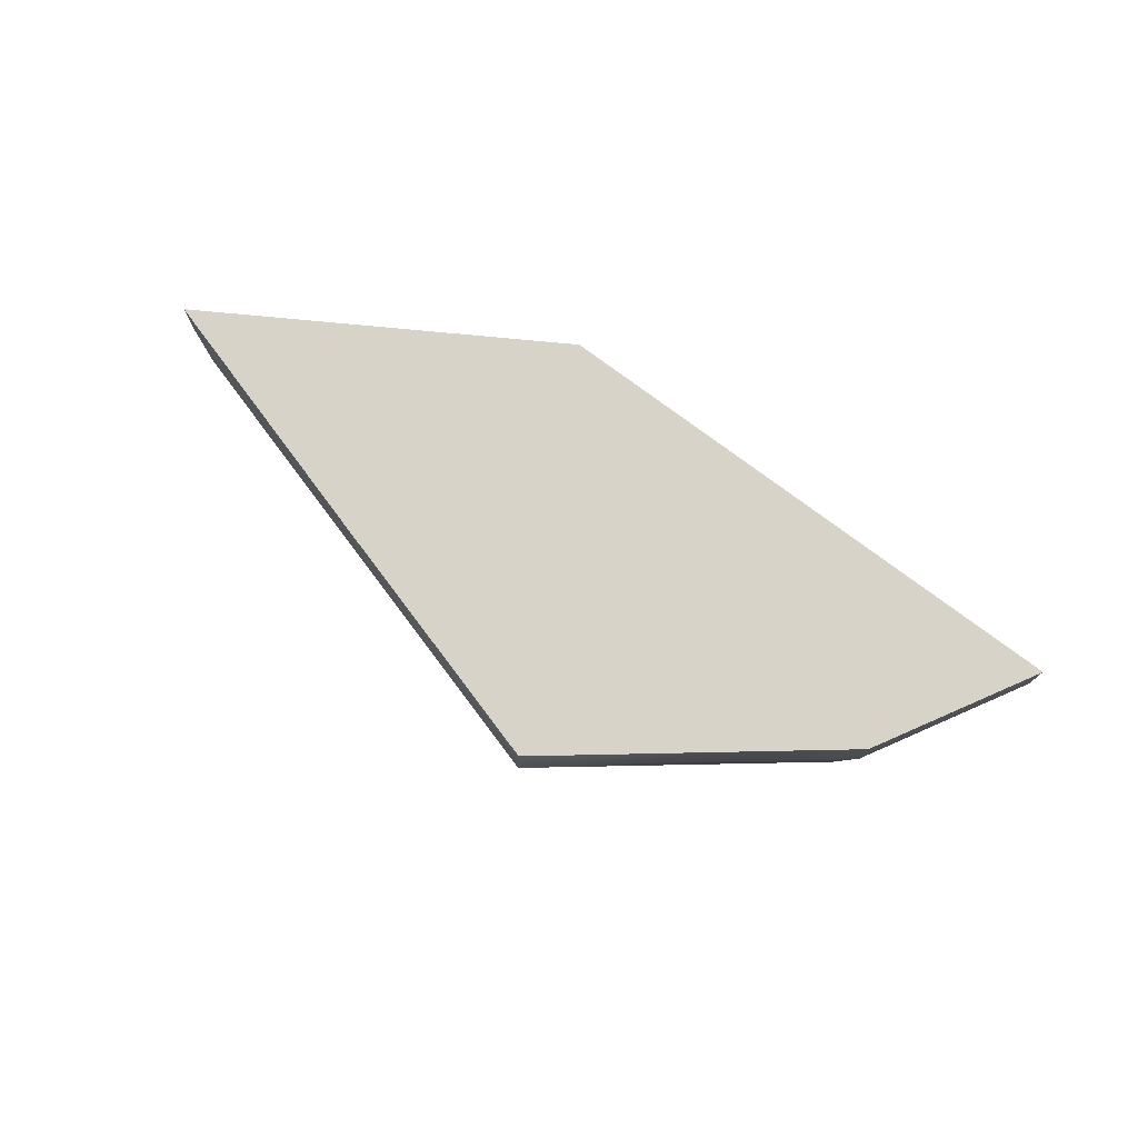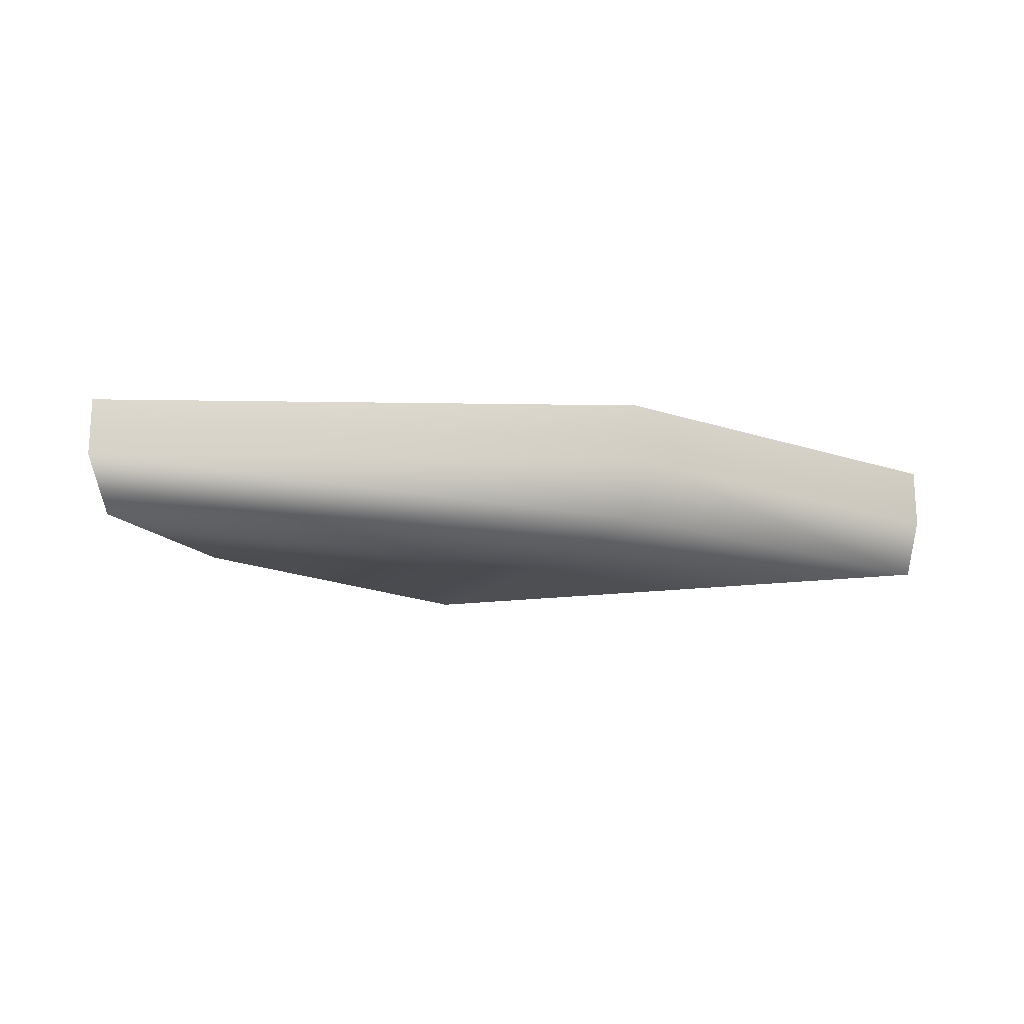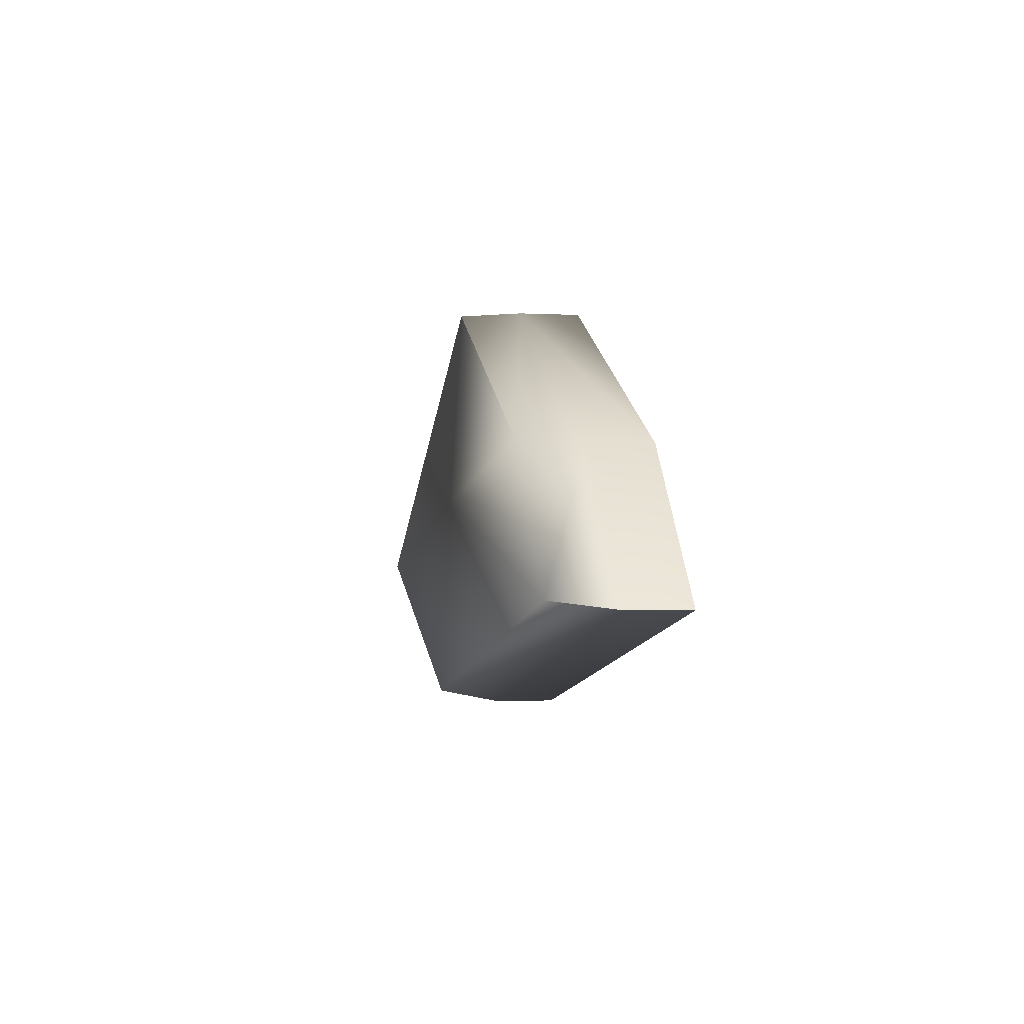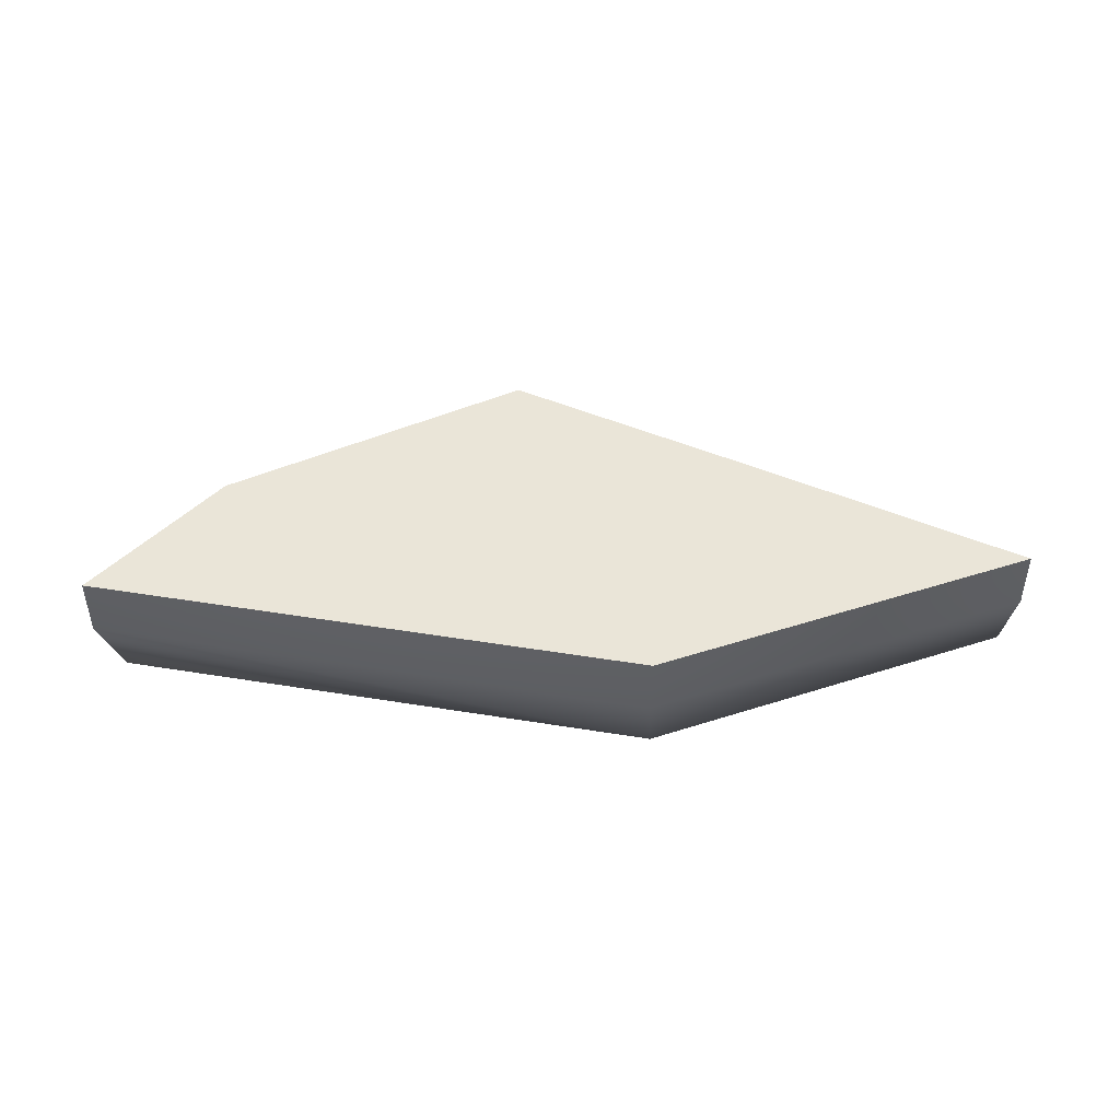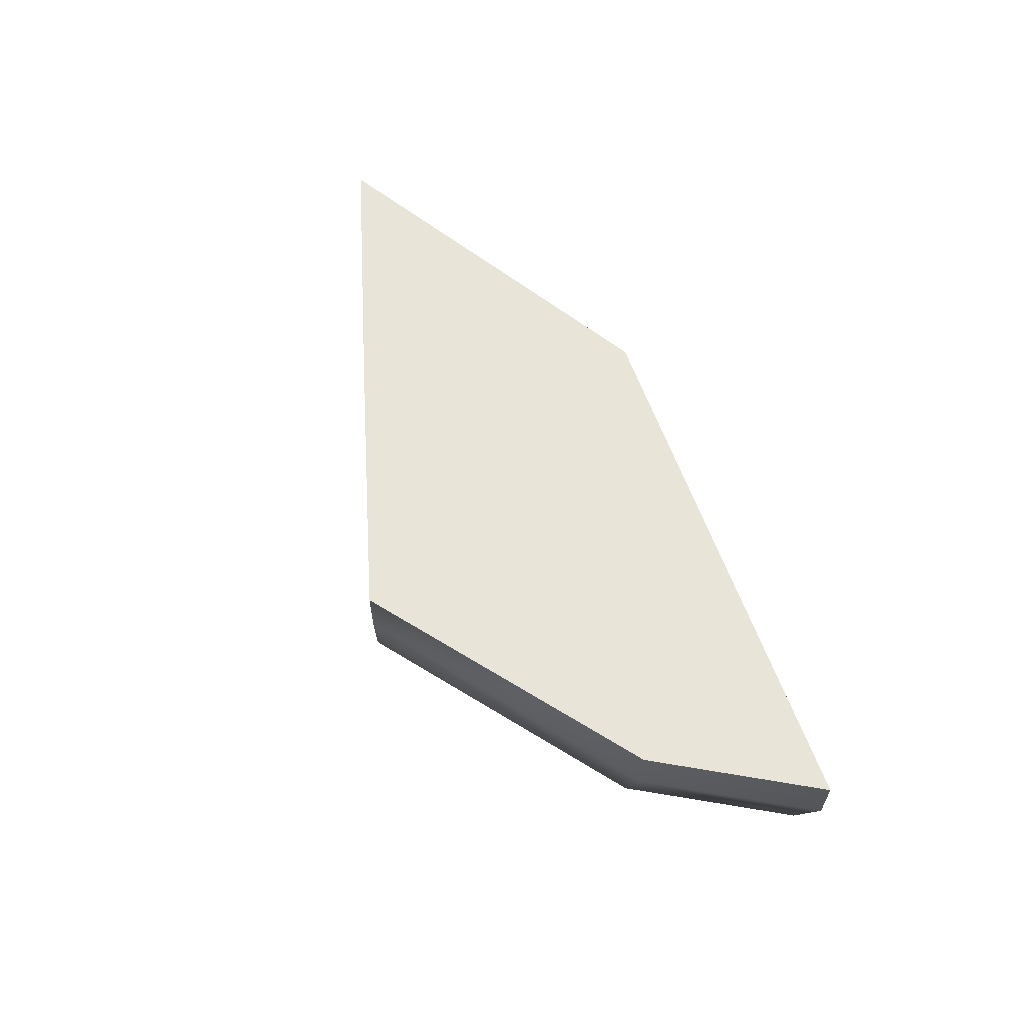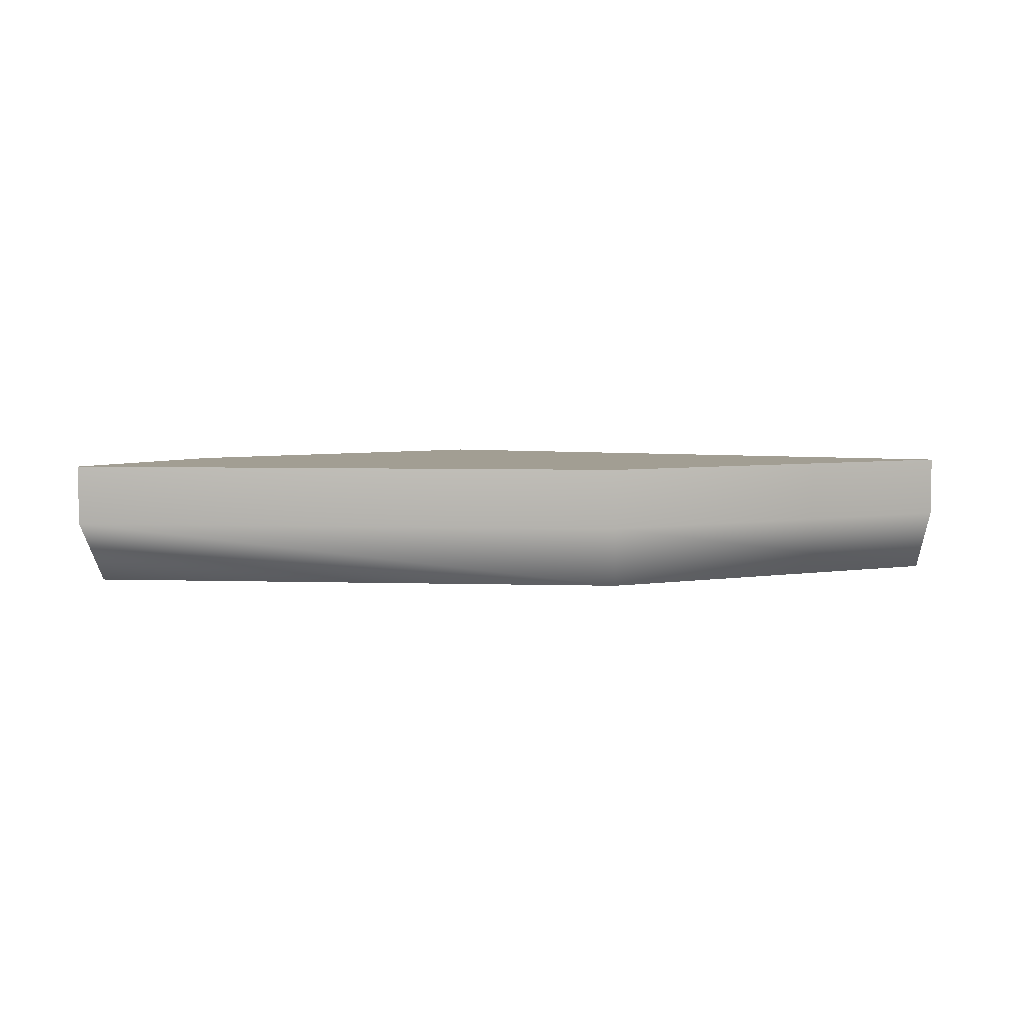
<metadata>
{"format":"obj","ext":"obj","renderer":"f3d","projection":"perspective","resolution":1024,"background":"white","views":[{"elev":75.8,"azim":26.1,"up":"+Y"},{"elev":-17.6,"azim":167.4,"up":"+Y"},{"elev":-2.2,"azim":79.0,"up":"+Z"},{"elev":44.7,"azim":-180.0,"up":"+Y"},{"elev":60.7,"azim":59.6,"up":"+Y"},{"elev":5.1,"azim":174.6,"up":"+Y"}]}
</metadata>
<code>
g oof_Fall_04__AI
v -6439 867 4053
v -6388 867 4080
v -6388 879.5 4079
v -6442 879.5 4052
v -6336 892 4106
v -6388 892 4079
v -6336 879.5 4106
v -6337 867 4105
v -6442 892 4052
v -6351 892 4066
v -6336 892 4106
v -6274 892 4074
v -6248 892 4044
v -6277 867 4075
v -6274 879.5 4074
v -6253 867 4046
v -6248 879.5 4044
v -6364 867 4025
v -6363 879.5 4022
v -6248 879.5 4044
v -6439 867 4053
v -6442 879.5 4052
v -6274 892 4074
v -6248 892 4044
v -6363 892 4022
v -6248 892 4044
v -6442 892 4052
v -6364 867 4025
v -6253 867 4046
v -6352 867 4066
v -6363 892 4022
v -6442 892 4052
v -6388 892 4079
v -6277 867 4075
v -6337 867 4105
v -6388 867 4080
v -6439 867 4053
f 5 6 3
f 9 3 6
f 3 9 4
f 3 4 1
f 7 5 3
f 5 7 23
f 15 23 7
f 23 15 24
f 17 24 15
f 15 16 17
f 16 15 14
f 7 14 15
f 14 7 8
f 3 8 7
f 8 3 2
f 1 2 3
f 18 20 16
f 20 18 19
f 21 19 18
f 19 21 22
f 26 20 25
f 19 25 20
f 25 19 27
f 22 27 19
f 33 11 10
f 12 10 11
f 10 12 13
f 13 31 10
f 32 10 31
f 10 32 33
f 30 29 34
f 29 30 28
f 37 28 30
f 34 35 30
f 36 30 35
f 30 36 37

</code>
